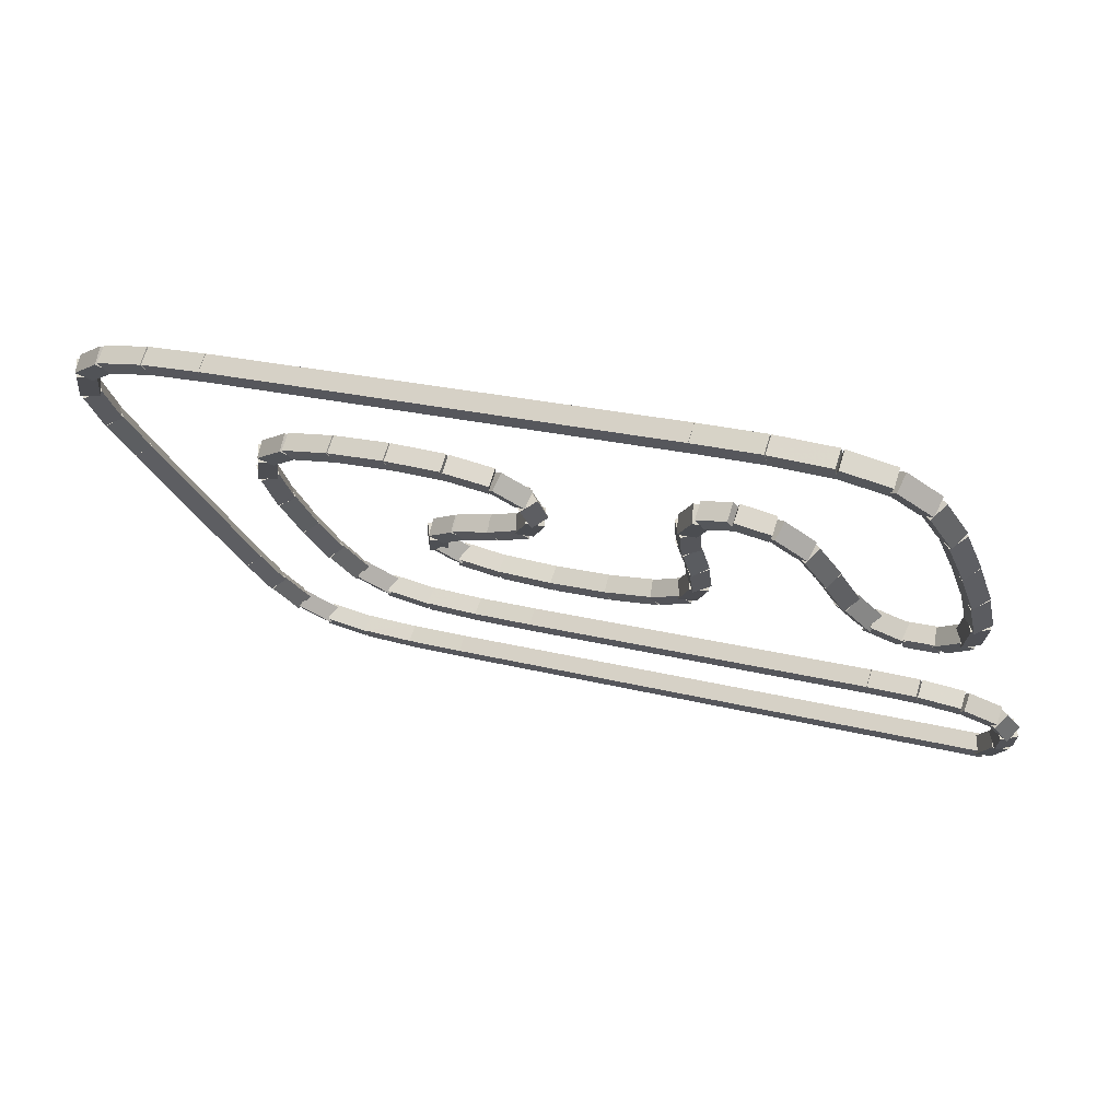
<metadata>
{"format":"obj","ext":"obj","renderer":"f3d","projection":"perspective","resolution":1024,"background":"white","views":[{"elev":21.9,"azim":24.7,"up":"+Y"}]}
</metadata>
<code>
g name
v 12.19 44.49 0.3405
v 12.26 44.27 0.5035
v 12.48 44.21 0.3405
v 12.42 44.43 0.1774
v 11.86 44.15 7.451e-07
v 11.92 43.93 0.163
v 12.14 43.87 7.749e-07
v 12.08 44.09 -0.163
f 1 2 3 4
f 6 2 1 5
f 5 1 4 8
f 6 5 8 7
f 8 4 3 7
f 7 3 2 6
g name
v 12.31 44.8 0.7071
v 12.44 44.59 0.8545
v 12.68 44.64 0.7071
v 12.55 44.84 0.5597
v 12.15 44.43 0.3405
v 12.28 44.23 0.4879
v 12.52 44.27 0.3405
v 12.39 44.48 0.1931
f 9 10 11 12
f 14 10 9 13
f 13 9 12 16
f 14 13 16 15
f 16 12 11 15
f 15 11 10 14
g name
v 12.19 44.99 1.048
v 12.42 44.93 1.193
v 12.57 45.13 1.048
v 12.33 45.19 0.9022
v 12.31 44.65 0.7071
v 12.54 44.59 0.8525
v 12.69 44.78 0.7071
v 12.45 44.85 0.5617
f 17 18 19 20
f 22 18 17 21
f 21 17 20 24
f 22 21 24 23
f 24 20 19 23
f 23 19 18 22
g name
v 11.84 45.12 1.283
v 12.01 45.26 1.464
v 12.03 45.47 1.283
v 11.86 45.33 1.102
v 12.28 44.88 1.048
v 12.45 45.02 1.229
v 12.47 45.24 1.048
v 12.3 45.1 0.8665
f 25 26 27 28
f 30 26 25 29
f 29 25 28 32
f 30 29 32 31
f 32 28 27 31
f 31 27 26 30
g name
v 11.27 45.2 1.388
v 11.33 45.39 1.585
v 11.33 45.6 1.388
v 11.27 45.41 1.191
v 11.9 45.1 1.283
v 11.97 45.29 1.481
v 11.97 45.49 1.283
v 11.9 45.3 1.086
f 33 34 35 36
f 38 34 33 37
f 37 33 36 40
f 38 37 40 39
f 40 36 35 39
f 39 35 34 38
g name
v 10.54 45.23 1.414
v 10.56 45.43 1.614
v 10.56 45.63 1.414
v 10.54 45.43 1.214
v 11.29 45.2 1.388
v 11.31 45.4 1.588
v 11.31 45.6 1.388
v 11.29 45.4 1.188
f 41 42 43 44
f 46 42 41 45
f 45 41 44 48
f 46 45 48 47
f 48 44 43 47
f 47 43 42 46
g name
v 5 45.63 1.414
v 5 45.43 1.214
v 5 45.23 1.414
v 5 45.43 1.614
v 10.55 45.63 1.414
v 10.55 45.43 1.214
v 10.55 45.23 1.414
v 10.55 45.43 1.614
f 49 50 51 52
f 54 50 49 53
f 53 49 52 56
f 54 53 56 55
f 56 52 51 55
f 55 51 50 54
g name
v 4.034 45.24 1.43
v 4.04 45.44 1.63
v 4.04 45.64 1.43
v 4.034 45.44 1.23
v 4.997 45.23 1.414
v 5.003 45.43 1.614
v 5.003 45.63 1.414
v 4.997 45.43 1.214
f 57 58 59 60
f 62 58 57 61
f 61 57 60 64
f 62 61 64 63
f 64 60 59 63
f 63 59 58 62
g name
v 3.168 45.32 1.503
v 3.202 45.51 1.703
v 3.202 45.71 1.503
v 3.168 45.52 1.304
v 4.02 45.24 1.43
v 4.054 45.44 1.629
v 4.054 45.64 1.43
v 4.02 45.44 1.231
f 65 66 67 68
f 70 66 65 69
f 69 65 68 72
f 70 69 72 71
f 72 68 67 71
f 71 67 66 70
g name
v 2.495 45.52 1.702
v 2.611 45.7 1.894
v 2.616 45.9 1.702
v 2.501 45.73 1.511
v 3.125 45.32 1.503
v 3.24 45.5 1.695
v 3.245 45.71 1.503
v 3.13 45.53 1.312
f 73 74 75 76
f 78 74 73 77
f 77 73 76 80
f 78 77 80 79
f 80 76 75 79
f 79 75 74 78
g name
v 2.043 45.94 2.074
v 2.267 46 2.237
v 2.327 46.23 2.074
v 2.104 46.17 1.911
v 2.414 45.57 1.702
v 2.637 45.63 1.865
v 2.697 45.86 1.702
v 2.474 45.8 1.539
f 81 82 83 84
f 86 82 81 85
f 85 81 84 88
f 86 85 88 87
f 88 84 83 87
f 87 83 82 86
g name
v 1.844 46.57 2.614
v 2.074 46.49 2.758
v 2.23 46.68 2.614
v 2 46.76 2.47
v 1.992 46.03 2.074
v 2.222 45.95 2.218
v 2.378 46.14 2.074
v 2.148 46.22 1.93
f 89 90 91 92
f 94 90 89 93
f 93 89 92 96
f 94 93 96 95
f 96 92 91 95
f 95 91 90 94
g name
v 1.8 47.26 3.263
v 2.008 47.13 3.405
v 2.2 47.29 3.263
v 1.992 47.42 3.122
v 1.837 46.61 2.614
v 2.045 46.48 2.755
v 2.237 46.64 2.614
v 2.029 46.77 2.472
f 97 98 99 100
f 102 98 97 101
f 101 97 100 104
f 102 101 104 103
f 104 100 99 103
f 103 99 98 102
g name
v 1.826 47.95 3.934
v 2.02 47.8 4.075
v 2.226 47.94 3.934
v 2.031 48.09 3.792
v 1.8 47.28 3.263
v 1.995 47.13 3.405
v 2.2 47.27 3.263
v 2.005 47.42 3.122
f 105 106 107 108
f 110 106 105 109
f 109 105 108 112
f 110 109 112 111
f 112 108 107 111
f 111 107 106 110
g name
v 1.944 48.59 4.536
v 2.115 48.41 4.679
v 2.337 48.51 4.536
v 2.167 48.69 4.393
v 1.829 47.98 3.934
v 2 47.81 4.076
v 2.222 47.91 3.934
v 2.052 48.08 3.791
f 113 114 115 116
f 118 114 113 117
f 117 113 116 120
f 118 117 120 119
f 120 116 115 119
f 119 115 114 118
g name
v 2.279 49.11 4.981
v 2.373 48.89 5.135
v 2.61 48.88 4.981
v 2.516 49.1 4.827
v 1.976 48.66 4.536
v 2.069 48.44 4.69
v 2.306 48.44 4.536
v 2.213 48.65 4.382
f 121 122 123 124
f 126 122 121 125
f 125 121 124 128
f 126 125 128 127
f 128 124 123 127
f 127 123 122 126
g name
v 2.911 49.44 5.243
v 2.925 49.22 5.427
v 3.082 49.07 5.243
v 3.067 49.29 5.059
v 2.359 49.17 4.981
v 2.373 48.96 5.165
v 2.53 48.81 4.981
v 2.516 49.03 4.797
f 129 130 131 132
f 134 130 129 133
f 133 129 132 136
f 134 133 136 135
f 136 132 131 135
f 135 131 130 134
g name
v 3.755 49.56 5.348
v 3.755 49.36 5.546
v 3.808 49.16 5.348
v 3.807 49.36 5.15
v 2.97 49.45 5.243
v 2.97 49.25 5.441
v 3.023 49.06 5.243
v 3.022 49.26 5.045
f 137 138 139 140
f 142 138 137 141
f 141 137 140 144
f 142 141 144 143
f 144 140 139 143
f 143 139 138 142
g name
v 4.668 49.59 5.374
v 4.668 49.39 5.574
v 4.68 49.19 5.374
v 4.68 49.39 5.174
v 3.776 49.56 5.348
v 3.776 49.36 5.548
v 3.787 49.16 5.348
v 3.787 49.36 5.148
f 145 146 147 148
f 150 146 145 149
f 149 145 148 152
f 150 149 152 151
f 152 148 147 151
f 151 147 146 150
g name
v 5.527 49.53 5.322
v 5.527 49.33 5.521
v 5.502 49.13 5.322
v 5.502 49.33 5.122
v 4.687 49.59 5.374
v 4.686 49.38 5.574
v 4.662 49.19 5.374
v 4.662 49.39 5.174
f 153 154 155 156
f 158 154 153 157
f 157 153 156 160
f 158 157 160 159
f 160 156 155 159
f 159 155 154 158
g name
v 6.193 49.37 5.165
v 6.19 49.16 5.359
v 6.096 48.98 5.165
v 6.099 49.19 4.97
v 5.563 49.53 5.322
v 5.56 49.32 5.516
v 5.466 49.14 5.322
v 5.469 49.34 5.127
f 161 162 163 164
f 166 162 161 165
f 165 161 164 168
f 166 165 168 167
f 168 164 163 167
f 167 163 162 166
g name
v 6.615 49.01 4.85
v 6.56 48.78 5.015
v 6.341 48.72 4.85
v 6.395 48.94 4.685
v 6.282 49.32 5.165
v 6.227 49.1 5.329
v 6.007 49.03 5.165
v 6.062 49.25 5
f 169 170 171 172
f 174 170 169 173
f 173 169 172 176
f 174 173 176 175
f 176 172 171 175
f 175 171 170 174
g name
v 6.678 48.5 4.484
v 6.478 48.35 4.625
v 6.278 48.5 4.484
v 6.478 48.64 4.342
v 6.678 48.86 4.85
v 6.478 48.72 4.992
v 6.278 48.86 4.85
v 6.478 49 4.709
f 177 178 179 180
f 182 178 177 181
f 181 177 180 184
f 182 181 184 183
f 184 180 179 183
f 183 179 178 182
g name
v 6.295 48.04 4.169
v 6.074 48.1 4.333
v 6.016 48.32 4.169
v 6.238 48.26 4.005
v 6.617 48.35 4.484
v 6.396 48.42 4.648
v 6.338 48.64 4.484
v 6.56 48.58 4.32
f 185 186 187 188
f 190 186 185 189
f 189 185 188 192
f 190 189 192 191
f 192 188 187 191
f 191 187 186 190
g name
v 5.659 47.81 3.986
v 5.54 47.98 4.177
v 5.534 48.19 3.986
v 5.653 48.02 3.795
v 6.218 47.99 4.169
v 6.099 48.16 4.36
v 6.093 48.37 4.169
v 6.212 48.2 3.978
f 193 194 195 196
f 198 194 193 197
f 197 193 196 200
f 198 197 200 199
f 200 196 195 199
f 199 195 194 198
g name
v 5.004 47.66 3.839
v 4.917 47.84 4.034
v 4.914 48.05 3.839
v 5.002 47.86 3.644
v 5.641 47.8 3.986
v 5.554 47.99 4.181
v 5.551 48.19 3.986
v 5.639 48.01 3.791
f 201 202 203 204
f 206 202 201 205
f 205 201 204 208
f 206 205 208 207
f 208 204 203 207
f 207 203 202 206
g name
v 4.56 47.46 3.635
v 4.414 47.62 3.821
v 4.403 47.83 3.635
v 4.549 47.68 3.449
v 5.038 47.67 3.839
v 4.892 47.82 4.025
v 4.881 48.03 3.839
v 5.027 47.88 3.653
f 209 210 211 212
f 214 210 209 213
f 213 209 212 216
f 214 213 216 215
f 216 212 211 215
f 215 211 210 214
g name
v 4.5 47.27 3.357
v 4.262 47.25 3.508
v 4.151 47.47 3.357
v 4.39 47.48 3.207
v 4.656 47.55 3.635
v 4.417 47.53 3.786
v 4.307 47.74 3.635
v 4.546 47.76 3.484
f 217 218 219 220
f 222 218 217 221
f 221 217 220 224
f 222 221 224 223
f 224 220 219 223
f 223 219 218 222
g name
v 4.726 47.24 3.09
v 4.662 47.02 3.252
v 4.437 46.96 3.09
v 4.501 47.19 2.928
v 4.47 47.51 3.357
v 4.407 47.28 3.52
v 4.181 47.23 3.357
v 4.245 47.45 3.195
f 225 226 227 228
f 230 226 225 229
f 229 225 228 232
f 230 229 232 231
f 232 228 227 231
f 231 227 226 230
g name
v 5.24 47.12 2.917
v 5.236 46.91 3.11
v 5.13 46.74 2.917
v 5.134 46.94 2.725
v 4.637 47.29 3.09
v 4.633 47.09 3.283
v 4.526 46.91 3.09
v 4.53 47.12 2.897
f 233 234 235 236
f 238 234 233 237
f 237 233 236 240
f 238 237 240 239
f 240 236 235 239
f 239 235 234 238
g name
v 6.043 47.06 2.844
v 6.043 46.85 3.043
v 6.009 46.66 2.844
v 6.009 46.86 2.645
v 5.203 47.13 2.917
v 5.202 46.93 3.117
v 5.168 46.73 2.917
v 5.168 46.93 2.718
f 241 242 243 244
f 246 242 241 245
f 245 241 244 248
f 246 245 248 247
f 248 244 243 247
f 247 243 242 246
g name
v 6.916 47.07 2.855
v 6.916 46.87 3.055
v 6.921 46.67 2.855
v 6.921 46.87 2.655
v 6.024 47.06 2.844
v 6.024 46.86 3.044
v 6.028 46.66 2.844
v 6.028 46.86 2.644
f 249 250 251 252
f 254 250 249 253
f 253 249 252 256
f 254 253 256 255
f 256 252 251 255
f 255 251 250 254
g name
v 7.68 47.16 2.949
v 7.68 46.96 3.147
v 7.728 46.76 2.949
v 7.727 46.96 2.75
v 6.895 47.06 2.855
v 6.895 46.86 3.053
v 6.942 46.67 2.855
v 6.942 46.87 2.656
f 257 258 259 260
f 262 258 257 261
f 261 257 260 264
f 262 261 264 263
f 264 260 259 263
f 263 259 258 262
g name
v 8.186 47.35 3.153
v 8.194 47.14 3.342
v 8.325 46.98 3.153
v 8.317 47.19 2.964
v 7.634 47.15 2.949
v 7.642 46.94 3.138
v 7.773 46.77 2.949
v 7.765 46.98 2.76
f 265 266 267 268
f 270 266 265 269
f 269 265 268 272
f 270 269 272 271
f 272 268 267 271
f 271 267 266 270
g name
v 8.412 47.63 3.483
v 8.479 47.41 3.644
v 8.706 47.36 3.483
v 8.64 47.58 3.322
v 8.108 47.3 3.153
v 8.175 47.08 3.314
v 8.403 47.03 3.153
v 8.336 47.25 2.992
f 273 274 275 276
f 278 274 273 277
f 277 273 276 280
f 278 277 280 279
f 280 276 275 279
f 279 275 274 278
g name
v 8.481 47.97 3.907
v 8.638 47.79 4.051
v 8.867 47.87 3.907
v 8.71 48.05 3.764
v 8.366 47.55 3.483
v 8.523 47.36 3.627
v 8.752 47.44 3.483
v 8.596 47.63 3.339
f 281 282 283 284
f 286 282 281 285
f 285 281 284 288
f 286 285 288 287
f 288 284 283 287
f 287 283 282 286
g name
v 8.539 48.43 4.395
v 8.719 48.27 4.537
v 8.935 48.38 4.395
v 8.755 48.55 4.253
v 8.476 47.94 3.907
v 8.656 47.78 4.049
v 8.872 47.89 3.907
v 8.692 48.06 3.765
f 289 290 291 292
f 294 290 289 293
f 293 289 292 296
f 294 293 296 295
f 296 292 291 295
f 295 291 290 294
g name
v 8.696 48.91 4.835
v 8.841 48.72 4.98
v 9.075 48.78 4.835
v 8.929 48.98 4.689
v 8.547 48.47 4.395
v 8.693 48.28 4.54
v 8.927 48.34 4.395
v 8.781 48.54 4.249
f 297 298 299 300
f 302 298 297 301
f 301 297 300 304
f 302 301 304 303
f 304 300 299 303
f 303 299 298 302
g name
v 9.081 49.31 5.149
v 9.136 49.08 5.314
v 9.356 49.02 5.149
v 9.301 49.24 4.984
v 8.748 48.99 4.835
v 8.803 48.77 4.999
v 9.022 48.7 4.835
v 8.967 48.92 4.67
f 305 306 307 308
f 310 306 305 309
f 309 305 308 312
f 310 309 312 311
f 312 308 307 311
f 311 307 306 310
g name
v 9.666 49.44 5.233
v 9.667 49.24 5.43
v 9.734 49.05 5.233
v 9.733 49.25 5.035
v 9.184 49.36 5.149
v 9.185 49.15 5.346
v 9.253 48.96 5.149
v 9.252 49.17 4.952
f 313 314 315 316
f 318 314 313 317
f 317 313 316 320
f 318 317 320 319
f 320 316 315 319
f 319 315 314 318
g name
v 10.24 49.29 5.086
v 10.23 49.08 5.278
v 10.12 48.91 5.086
v 10.13 49.11 4.894
v 9.758 49.44 5.233
v 9.754 49.23 5.425
v 9.642 49.05 5.233
v 9.646 49.26 5.041
f 321 322 323 324
f 326 322 321 325
f 325 321 324 328
f 326 325 328 327
f 328 324 323 327
f 327 323 322 326
g name
v 10.66 48.86 4.714
v 10.59 48.64 4.874
v 10.37 48.59 4.714
v 10.44 48.81 4.554
v 10.33 49.23 5.086
v 10.26 49.01 5.246
v 10.03 48.96 5.086
v 10.1 49.19 4.926
f 329 330 331 332
f 334 330 329 333
f 333 329 332 336
f 334 333 336 335
f 336 332 331 335
f 335 331 330 334
g name
v 10.86 48.27 4.201
v 10.7 48.08 4.345
v 10.47 48.16 4.201
v 10.62 48.35 4.057
v 10.71 48.78 4.714
v 10.55 48.59 4.858
v 10.32 48.67 4.714
v 10.48 48.86 4.57
f 337 338 339 340
f 342 338 337 341
f 341 337 340 344
f 342 341 344 343
f 344 340 339 343
f 343 339 338 342
g name
v 10.97 47.71 3.656
v 10.8 47.53 3.799
v 10.58 47.63 3.656
v 10.75 47.8 3.513
v 10.86 48.25 4.201
v 10.69 48.08 4.344
v 10.47 48.17 4.201
v 10.63 48.35 4.058
f 345 346 347 348
f 350 346 345 349
f 349 345 348 352
f 350 349 352 351
f 352 348 347 351
f 351 347 346 350
g name
v 11.17 47.32 3.221
v 11.06 47.11 3.371
v 10.82 47.14 3.221
v 10.94 47.35 3.072
v 10.95 47.76 3.656
v 10.83 47.55 3.805
v 10.6 47.58 3.656
v 10.71 47.79 3.507
f 353 354 355 356
f 358 354 353 357
f 357 353 356 360
f 358 357 360 359
f 360 356 355 359
f 359 355 354 358
g name
v 11.53 47.17 2.986
v 11.52 46.96 3.167
v 11.35 46.82 2.986
v 11.37 47.04 2.804
v 11.09 47.41 3.221
v 11.07 47.19 3.402
v 10.9 47.06 3.221
v 10.92 47.27 3.04
f 361 362 363 364
f 366 362 361 365
f 365 361 364 368
f 366 365 368 367
f 368 364 363 367
f 367 363 362 366
g name
v 11.96 47.2 2.986
v 11.96 47 3.186
v 11.96 46.8 2.986
v 11.96 47 2.786
v 11.44 47.2 2.986
v 11.44 47 3.186
v 11.44 46.8 2.986
v 11.44 47 2.786
f 369 370 371 372
f 374 370 369 373
f 373 369 372 376
f 374 373 376 375
f 376 372 371 375
f 375 371 370 374
g name
v 12.31 47.41 3.221
v 12.33 47.19 3.402
v 12.5 47.06 3.221
v 12.48 47.27 3.04
v 11.87 47.17 2.986
v 11.88 46.96 3.167
v 12.05 46.82 2.986
v 12.03 47.04 2.804
f 377 378 379 380
f 382 378 377 381
f 381 377 380 384
f 382 381 384 383
f 384 380 379 383
f 383 379 378 382
g name
v 12.45 47.77 3.666
v 12.57 47.56 3.816
v 12.8 47.59 3.666
v 12.69 47.8 3.517
v 12.22 47.32 3.221
v 12.34 47.11 3.37
v 12.58 47.14 3.221
v 12.46 47.35 3.072
f 385 386 387 388
f 390 386 385 389
f 389 385 388 392
f 390 389 392 391
f 392 388 387 391
f 391 387 386 390
g name
v 12.5 48.3 4.269
v 12.68 48.14 4.411
v 12.9 48.26 4.269
v 12.72 48.42 4.127
v 12.43 47.7 3.666
v 12.61 47.54 3.808
v 12.82 47.65 3.666
v 12.64 47.82 3.525
f 393 394 395 396
f 398 394 393 397
f 397 393 396 400
f 398 397 400 399
f 400 396 395 399
f 399 395 394 398
g name
v 12.9 48.95 4.939
v 12.7 49.09 4.798
v 12.5 48.95 4.939
v 12.7 48.81 5.081
v 12.9 48.28 4.269
v 12.7 48.42 4.127
v 12.5 48.28 4.269
v 12.7 48.14 4.41
f 401 402 403 404
f 406 402 401 405
f 405 401 404 408
f 406 405 408 407
f 408 404 403 407
f 407 403 402 406
g name
v 12.46 49.59 5.589
v 12.67 49.46 5.73
v 12.86 49.61 5.589
v 12.65 49.74 5.447
v 12.5 48.94 4.939
v 12.71 48.81 5.081
v 12.9 48.96 4.939
v 12.69 49.09 4.798
f 409 410 411 412
f 414 410 409 413
f 413 409 412 416
f 414 413 416 415
f 416 412 411 415
f 415 411 410 414
g name
v 12.32 50.09 6.128
v 12.55 50.01 6.272
v 12.71 50.19 6.128
v 12.48 50.27 5.984
v 12.47 49.55 5.589
v 12.7 49.47 5.733
v 12.86 49.65 5.589
v 12.63 49.73 5.445
f 417 418 419 420
f 422 418 417 421
f 421 417 420 424
f 422 421 424 423
f 424 420 419 423
f 423 419 418 422
g name
v 12 50.37 6.5
v 12.23 50.43 6.663
v 12.29 50.65 6.5
v 12.06 50.59 6.337
v 12.37 50 6.128
v 12.6 50.06 6.291
v 12.66 50.28 6.128
v 12.43 50.22 5.965
f 425 426 427 428
f 430 426 425 429
f 429 425 428 432
f 430 429 432 431
f 432 428 427 431
f 431 427 426 430
g name
v 11.45 50.52 6.699
v 11.57 50.69 6.891
v 11.58 50.9 6.699
v 11.46 50.73 6.508
v 12.08 50.32 6.5
v 12.2 50.49 6.692
v 12.2 50.7 6.5
v 12.09 50.53 6.309
f 433 434 435 436
f 438 434 433 437
f 437 433 436 440
f 438 437 440 439
f 440 436 435 439
f 439 435 434 438
g name
v 10.65 50.59 6.773
v 10.68 50.78 6.972
v 10.68 50.98 6.773
v 10.65 50.79 6.573
v 11.5 50.51 6.699
v 11.53 50.71 6.898
v 11.53 50.91 6.699
v 11.5 50.71 6.5
f 441 442 443 444
f 446 442 441 445
f 445 441 444 448
f 446 445 448 447
f 448 444 443 447
f 447 443 442 446
g name
v 9.697 50.6 6.788
v 9.703 50.8 6.988
v 9.703 51 6.788
v 9.697 50.8 6.588
v 10.66 50.58 6.773
v 10.67 50.78 6.972
v 10.67 50.98 6.773
v 10.66 50.78 6.573
f 449 450 451 452
f 454 450 449 453
f 453 449 452 456
f 454 453 456 455
f 456 452 451 455
f 455 451 450 454
g name
v 2.711 51 6.788
v 2.711 50.8 6.588
v 2.711 50.6 6.788
v 2.711 50.8 6.988
v 9.7 51 6.788
v 9.7 50.8 6.588
v 9.7 50.6 6.788
v 9.7 50.8 6.988
f 457 458 459 460
f 462 458 457 461
f 461 457 460 464
f 462 461 464 463
f 464 460 459 463
f 463 459 458 462
g name
v 1.787 50.57 6.762
v 1.776 50.77 6.962
v 1.776 50.97 6.762
v 1.787 50.77 6.562
v 2.717 50.6 6.788
v 2.705 50.8 6.988
v 2.705 51 6.788
v 2.717 50.8 6.588
f 465 466 467 468
f 470 466 465 469
f 469 465 468 472
f 470 469 472 471
f 472 468 467 471
f 471 467 466 470
g name
v 1.023 50.47 6.657
v 0.9703 50.67 6.856
v 0.9698 50.87 6.657
v 1.022 50.67 6.459
v 1.808 50.58 6.762
v 1.755 50.77 6.96
v 1.755 50.97 6.762
v 1.807 50.78 6.564
f 473 474 475 476
f 478 474 473 477
f 477 473 476 480
f 478 477 480 479
f 480 476 475 479
f 479 475 474 478
g name
v 0.5302 50.23 6.395
v 0.3732 50.37 6.579
v 0.3587 50.59 6.395
v 0.5156 50.44 6.212
v 1.082 50.49 6.657
v 0.9251 50.64 6.841
v 0.9105 50.85 6.657
v 1.067 50.7 6.473
f 481 482 483 484
f 486 482 481 485
f 485 481 484 488
f 486 485 488 487
f 488 484 483 487
f 487 483 482 486
g name
v 0.306 49.85 5.95
v 0.06896 49.86 6.104
v -0.02448 50.07 5.95
v 0.2125 50.07 5.796
v 0.6097 50.29 6.395
v 0.3727 50.3 6.55
v 0.2792 50.52 6.395
v 0.5162 50.51 6.241
f 489 490 491 492
f 494 490 489 493
f 493 489 492 496
f 494 493 496 495
f 496 492 491 495
f 495 491 490 494
g name
v 0.2224 49.32 5.348
v -0.0003164 49.22 5.49
v -0.1705 49.4 5.348
v 0.05217 49.5 5.205
v 0.3372 49.92 5.95
v 0.1145 49.82 6.093
v -0.05572 50 5.95
v 0.167 50.1 5.808
f 497 498 499 500
f 502 498 497 501
f 501 497 500 504
f 502 501 504 503
f 504 500 499 503
f 503 499 498 502
g name
v 0.1999 48.67 4.667
v -0.005379 48.54 4.808
v -0.1999 48.69 4.667
v 0.005379 48.82 4.525
v 0.2258 49.35 5.348
v 0.02055 49.22 5.489
v -0.1739 49.37 5.348
v 0.0313 49.5 5.206
f 505 506 507 508
f 510 506 505 509
f 509 505 508 512
f 510 509 512 511
f 512 508 507 511
f 511 507 506 510
g name
v 0.2 45.86 1.849
v -2.064e-14 45.72 1.99
v -0.2 45.86 1.849
v 6.218e-14 46 1.708
v 0.2 48.68 4.667
v -2.063e-14 48.54 4.808
v -0.2 48.68 4.667
v 6.219e-14 48.82 4.525
f 513 514 515 516
f 518 514 513 517
f 517 513 516 520
f 518 517 520 519
f 520 516 515 519
f 519 515 514 518
g name
v 0.2367 45.22 1.199
v 0.04508 45.07 1.341
v -0.1626 45.2 1.199
v 0.02899 45.35 1.058
v 0.1997 45.87 1.849
v 0.008045 45.72 1.99
v -0.1997 45.85 1.849
v -0.008045 46 1.707
f 521 522 523 524
f 526 522 521 525
f 525 521 524 528
f 526 525 528 527
f 528 524 523 527
f 527 523 522 526
g name
v 0.378 44.72 0.66
v 0.2219 44.54 0.8039
v -0.007675 44.62 0.66
v 0.1484 44.81 0.516
v 0.2299 45.26 1.199
v 0.0738 45.08 1.343
v -0.1558 45.16 1.199
v 0.0002752 45.35 1.056
f 529 530 531 532
f 534 530 529 533
f 533 529 532 536
f 534 533 536 535
f 536 532 531 535
f 535 531 530 534
g name
v 0.6973 44.44 0.2881
v 0.6371 44.22 0.4513
v 0.4138 44.16 0.2881
v 0.474 44.38 0.1249
v 0.3269 44.81 0.66
v 0.2668 44.59 0.8232
v 0.04348 44.53 0.66
v 0.1036 44.75 0.4968
f 537 538 539 540
f 542 538 537 541
f 541 537 540 544
f 542 541 544 543
f 544 540 539 543
f 543 539 538 542
g name
v 1.245 44.29 0.08904
v 1.24 44.08 0.2805
v 1.125 43.91 0.08904
v 1.13 44.12 -0.1024
v 0.6158 44.49 0.2881
v 0.6106 44.28 0.4796
v 0.4953 44.11 0.2881
v 0.5005 44.32 0.09659
f 545 546 547 548
f 550 546 545 549
f 549 545 548 552
f 550 549 552 551
f 552 548 547 551
f 551 547 546 550
g name
v 2.054 44.23 0.01571
v 2.054 44.03 0.215
v 2.02 43.83 0.01571
v 2.02 44.03 -0.1836
v 1.202 44.3 0.08904
v 1.202 44.1 0.2883
v 1.168 43.9 0.08904
v 1.168 44.1 -0.1102
f 553 554 555 556
f 558 554 553 557
f 557 553 556 560
f 558 557 560 559
f 560 556 555 559
f 559 555 554 558
g name
v 3.003 44.21 7.525e-07
v 3.003 44.01 0.2
v 2.997 43.81 7.525e-07
v 2.997 44.01 -0.2
v 2.04 44.23 0.01571
v 2.04 44.03 0.2157
v 2.034 43.83 0.01571
v 2.034 44.03 -0.1843
f 561 562 563 564
f 566 562 561 565
f 565 561 564 568
f 566 565 568 567
f 568 564 563 567
f 567 563 562 566
g name
v 12 44.21 7.532e-07
v 12 44.01 0.2
v 12 43.81 7.532e-07
v 12 44.01 -0.2
v 3 44.21 7.532e-07
v 3 44.01 0.2
v 3 43.81 7.532e-07
v 3 44.01 -0.2
f 569 570 571 572
f 574 570 569 573
f 573 569 572 576
f 574 573 576 575
f 576 572 571 575
f 575 571 570 574

</code>
